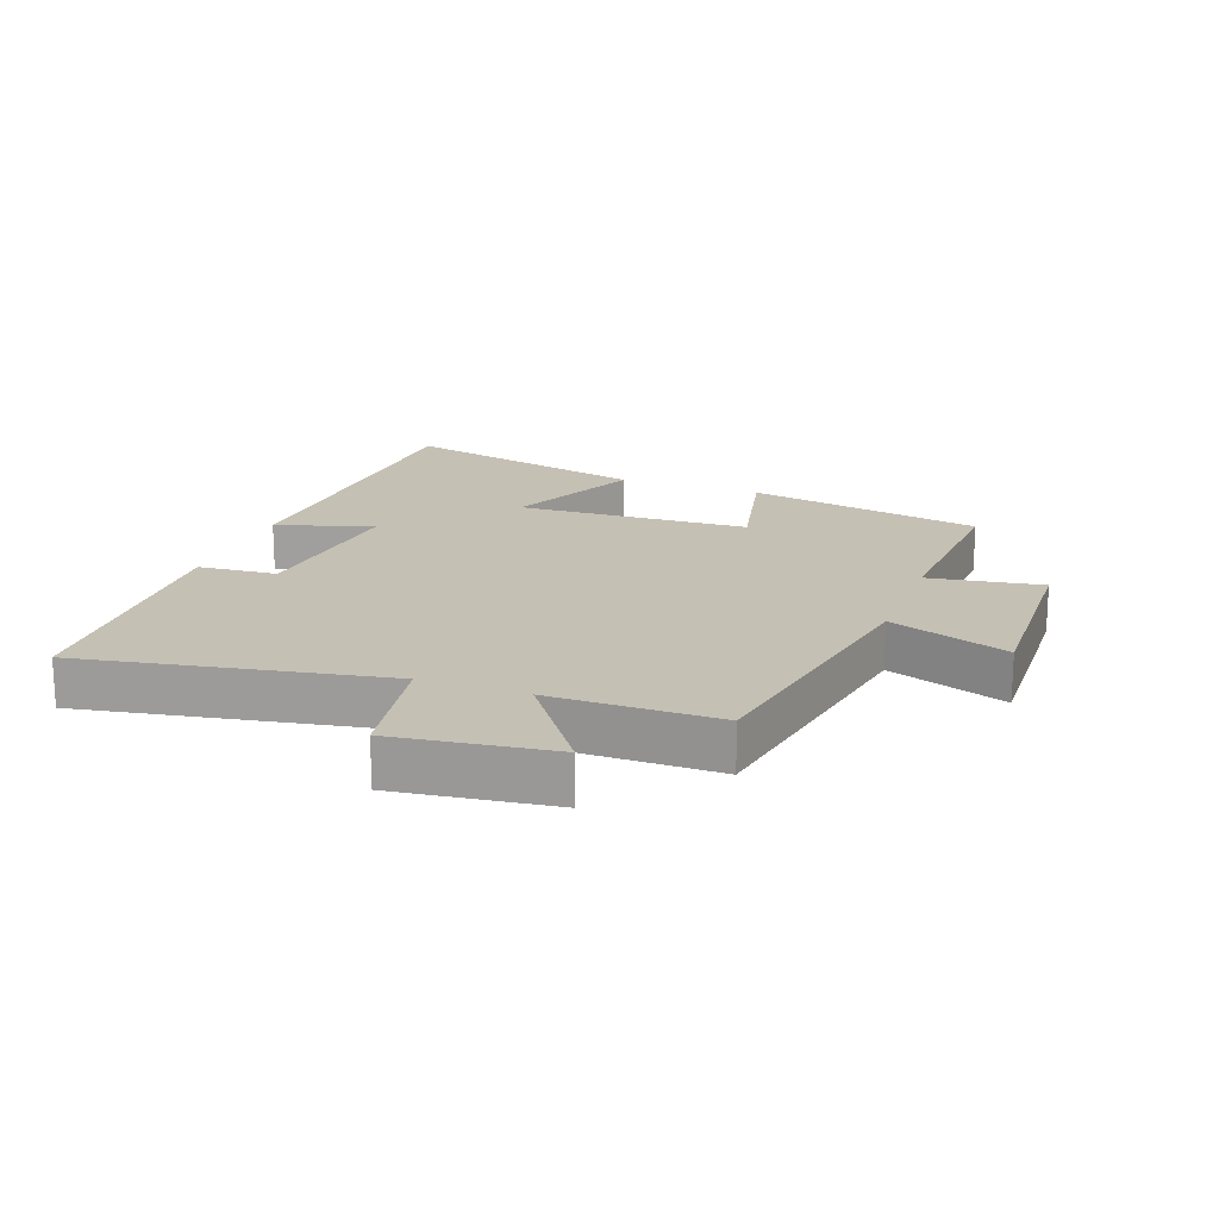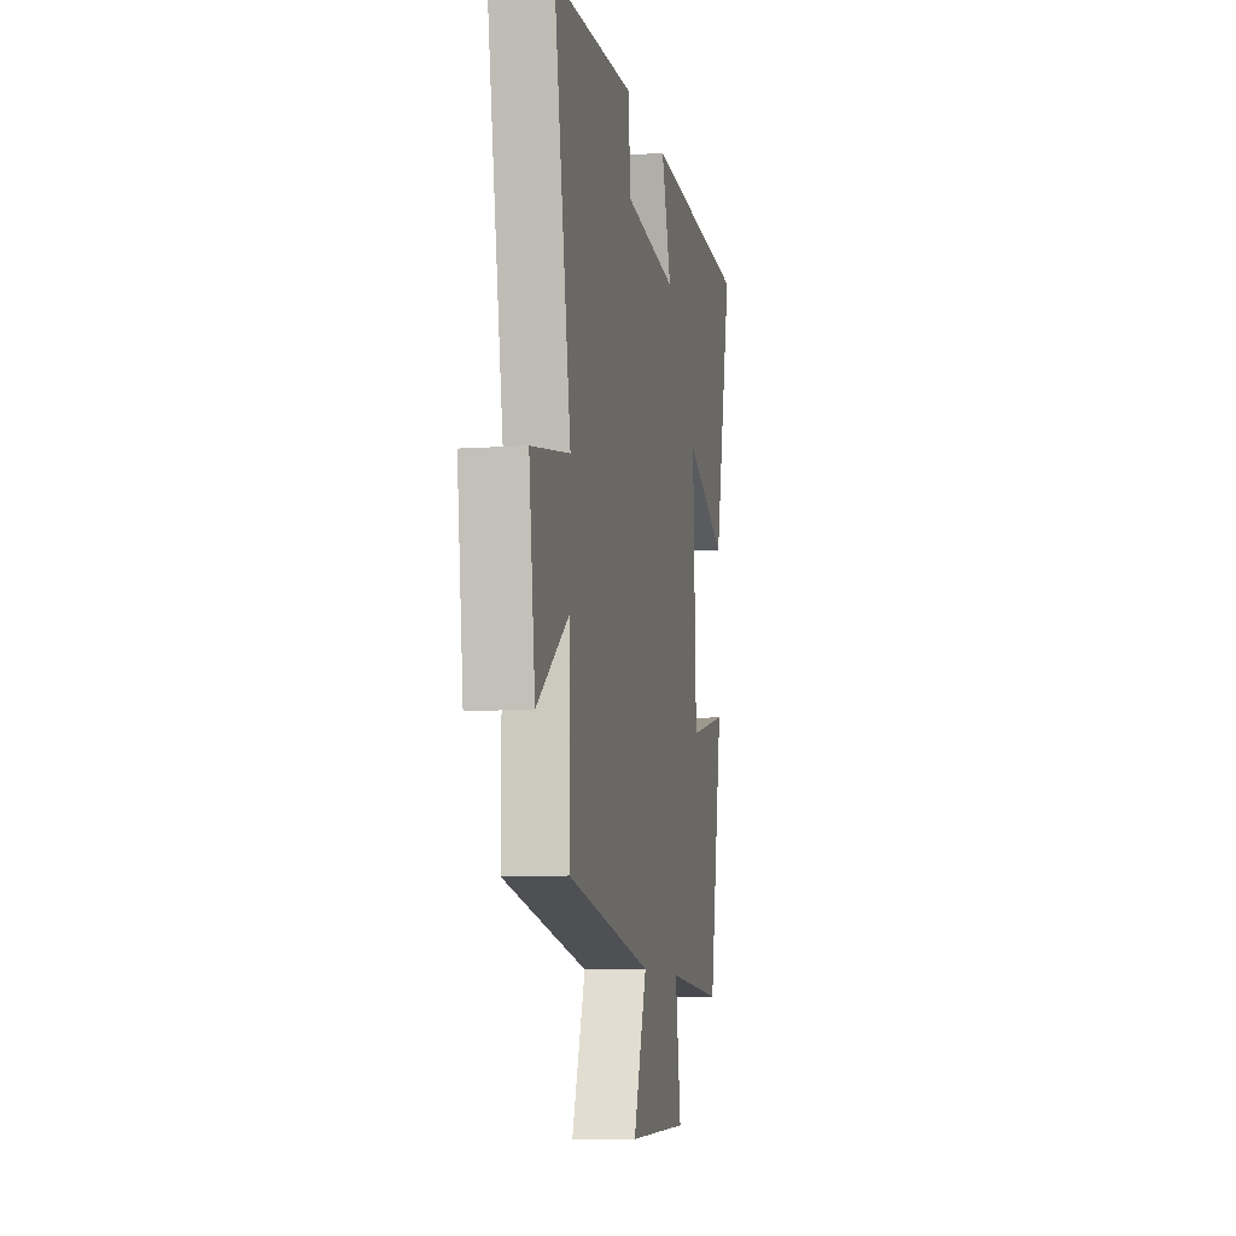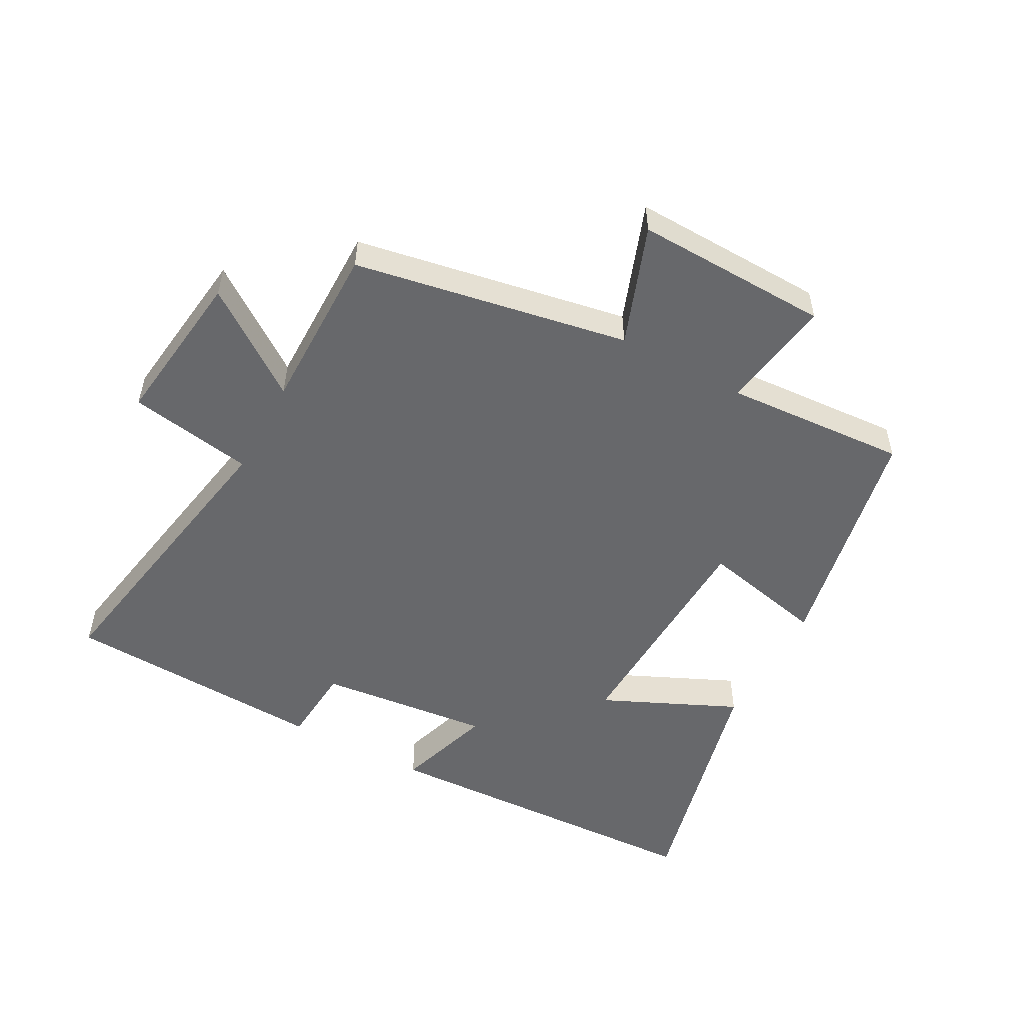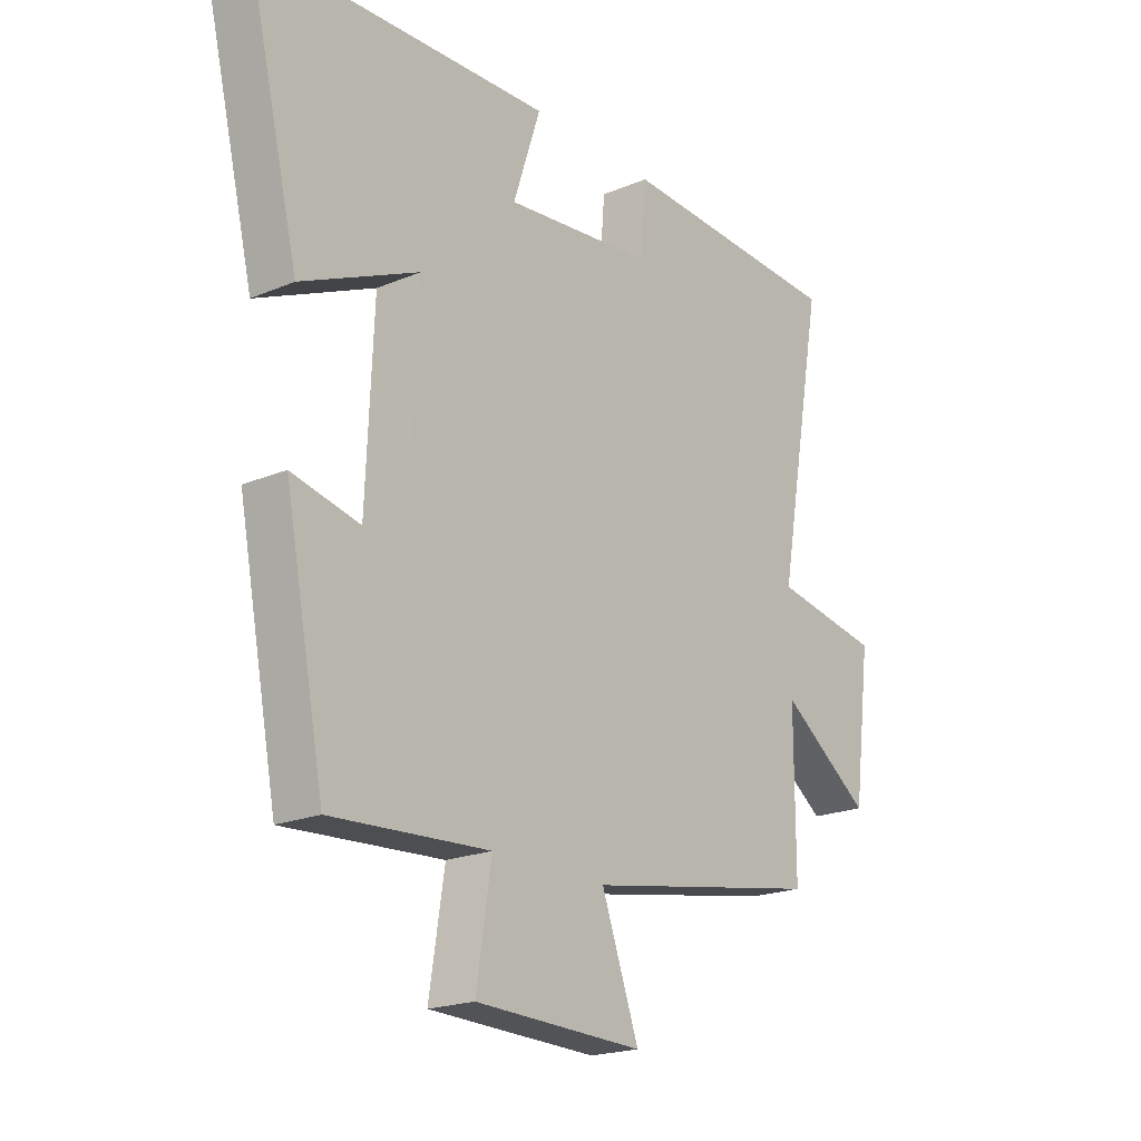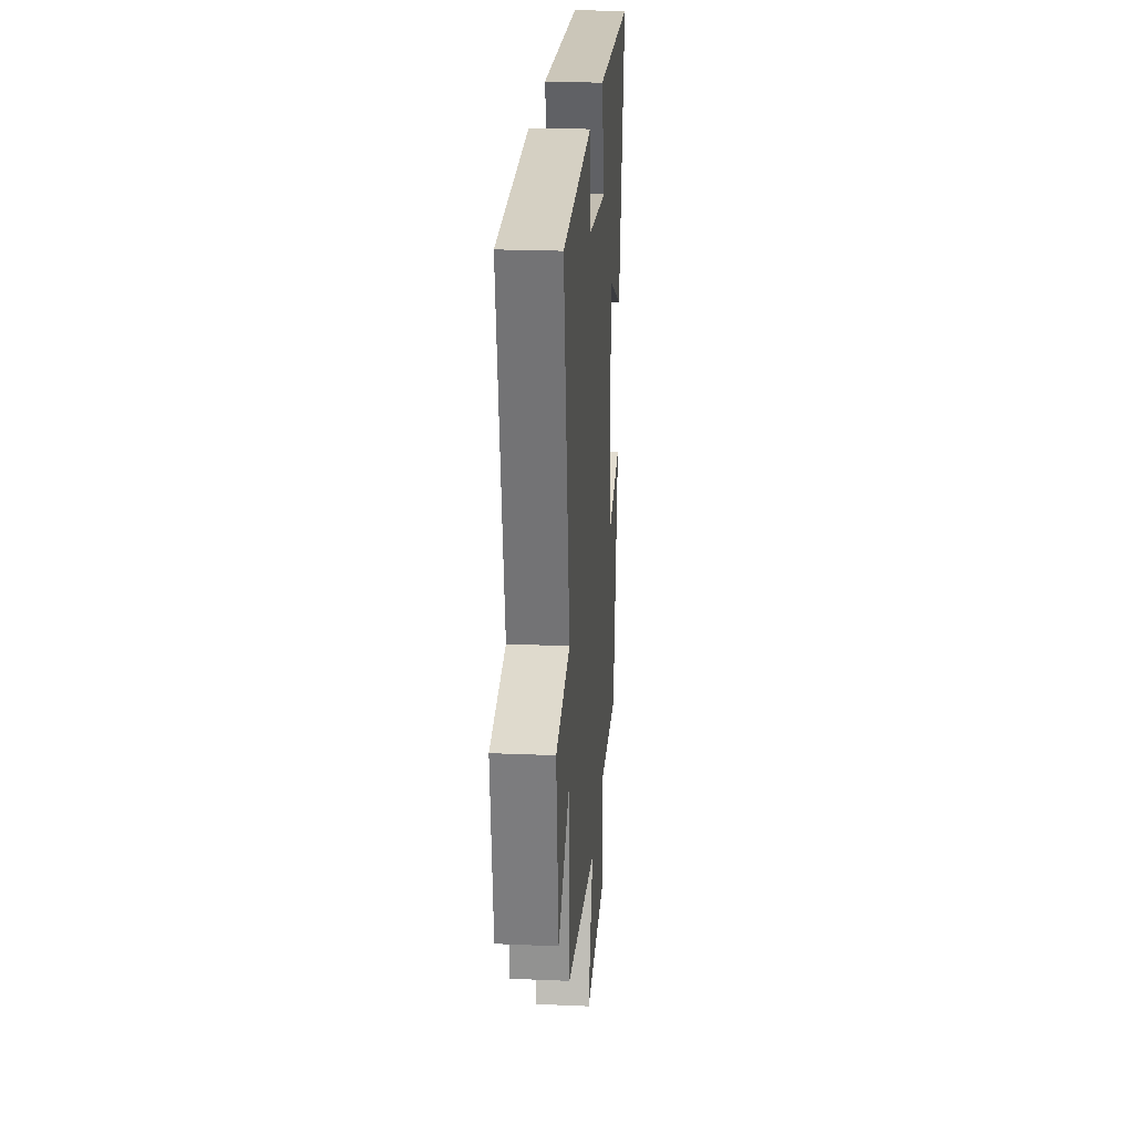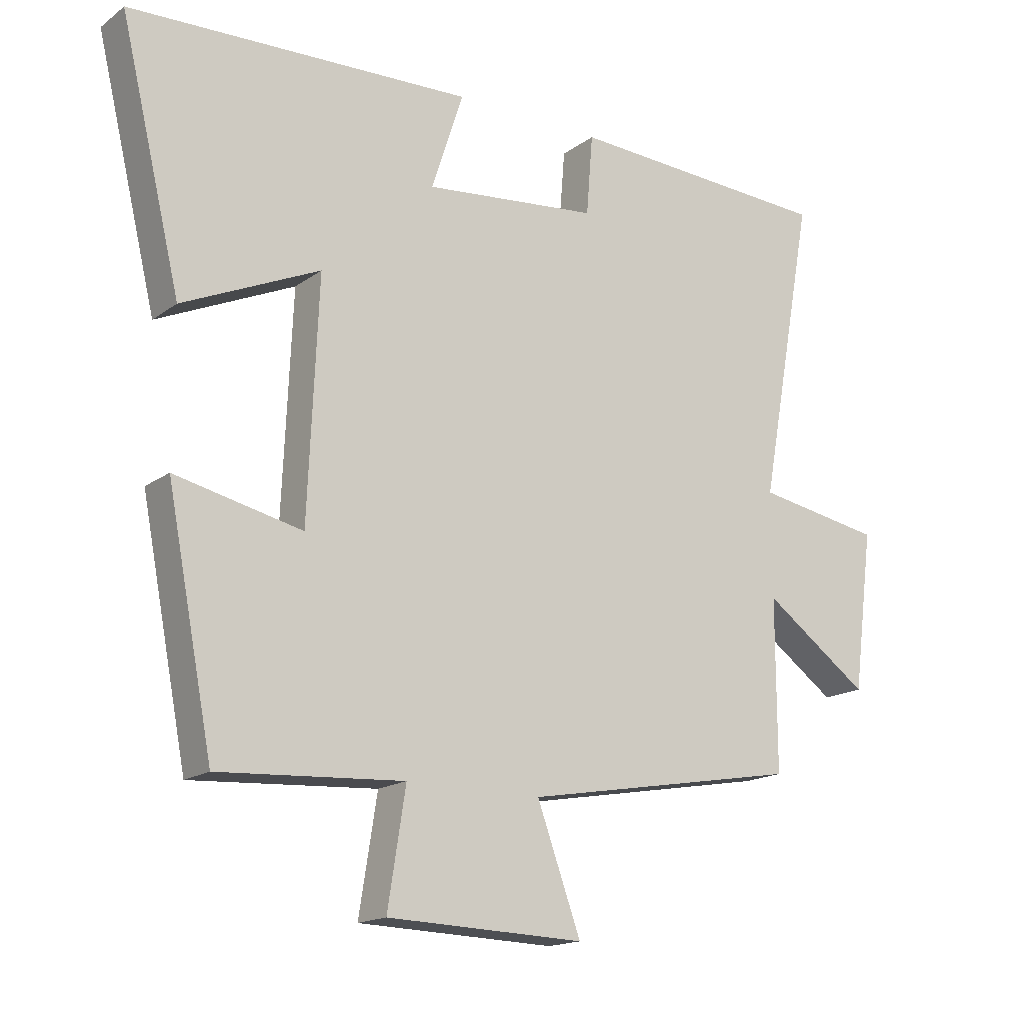
<metadata>
{"format":"obj","ext":"obj","renderer":"f3d","projection":"perspective","resolution":1024,"background":"white","views":[{"elev":18.2,"azim":110.2,"up":"+Y"},{"elev":-8.9,"azim":100.6,"up":"+Z"},{"elev":-52.5,"azim":151.7,"up":"+Y"},{"elev":-20.2,"azim":-52.3,"up":"+Z"},{"elev":23.2,"azim":94.1,"up":"+Z"},{"elev":-16.6,"azim":-35.0,"up":"+Z"}]}
</metadata>
<code>
v -0.428 0.07 -0.518
v -0.5 0.07 -0.145
v -0.303 0.07 -0.189
v -0.287 0.07 0.179
v -0.5 0.07 0.083
v -0.595 0.07 0.479
v -0.061 0.07 0.5
v -0.111 0.07 0.347
v 0.161 0.07 0.375
v 0.171 0.07 0.5
v 0.586 0.07 0.479
v 0.5 0.07 0.005
v 0.696 0.07 -0.029
v 0.664 0.07 -0.277
v 0.5 0.07 -0.159
v 0.5 0.07 -0.423
v 0.069 0.07 -0.5
v 0.137 0.07 -0.688
v -0.169 0.07 -0.678
v -0.141 0.07 -0.5
v -0.428 0 -0.518
v -0.5 0 -0.145
v -0.303 0 -0.189
v -0.287 0 0.179
v -0.5 0 0.083
v -0.595 0 0.479
v -0.061 0 0.5
v -0.111 0 0.347
v 0.161 0 0.375
v 0.171 0 0.5
v 0.586 0 0.479
v 0.5 0 0.005
v 0.696 0 -0.029
v 0.664 0 -0.277
v 0.5 0 -0.159
v 0.5 0 -0.423
v 0.069 0 -0.5
v 0.137 0 -0.688
v -0.169 0 -0.678
v -0.141 0 -0.5
f 17 18 19 20
f 15 16 17 20
f 15 20 1
f 12 13 14 15
f 12 15 1
f 9 10 11 12
f 8 9 12
f 5 6 7 8
f 4 5 8
f 3 4 8 12
f 1 2 3
f 1 3 12
f 40 39 38 37
f 40 37 36 35
f 21 40 35
f 35 34 33 32
f 21 35 32
f 32 31 30 29
f 32 29 28
f 28 27 26 25
f 28 25 24
f 32 28 24 23
f 23 22 21
f 32 23 21
f 1 21 22 2
f 2 22 23 3
f 3 23 24 4
f 4 24 25 5
f 5 25 26 6
f 6 26 27 7
f 7 27 28 8
f 8 28 29 9
f 9 29 30 10
f 10 30 31 11
f 11 31 32 12
f 12 32 33 13
f 13 33 34 14
f 14 34 35 15
f 15 35 36 16
f 16 36 37 17
f 17 37 38 18
f 18 38 39 19
f 19 39 40 20
f 20 40 21 1

</code>
